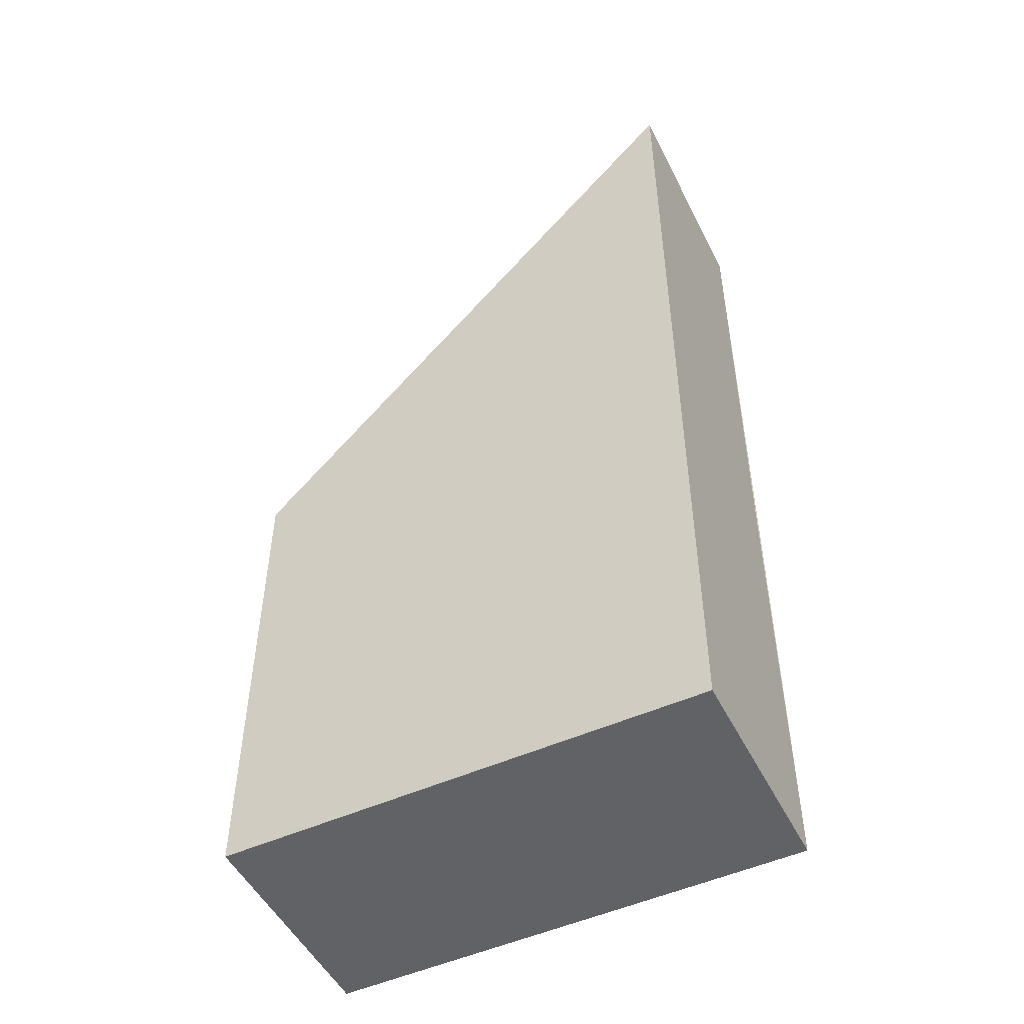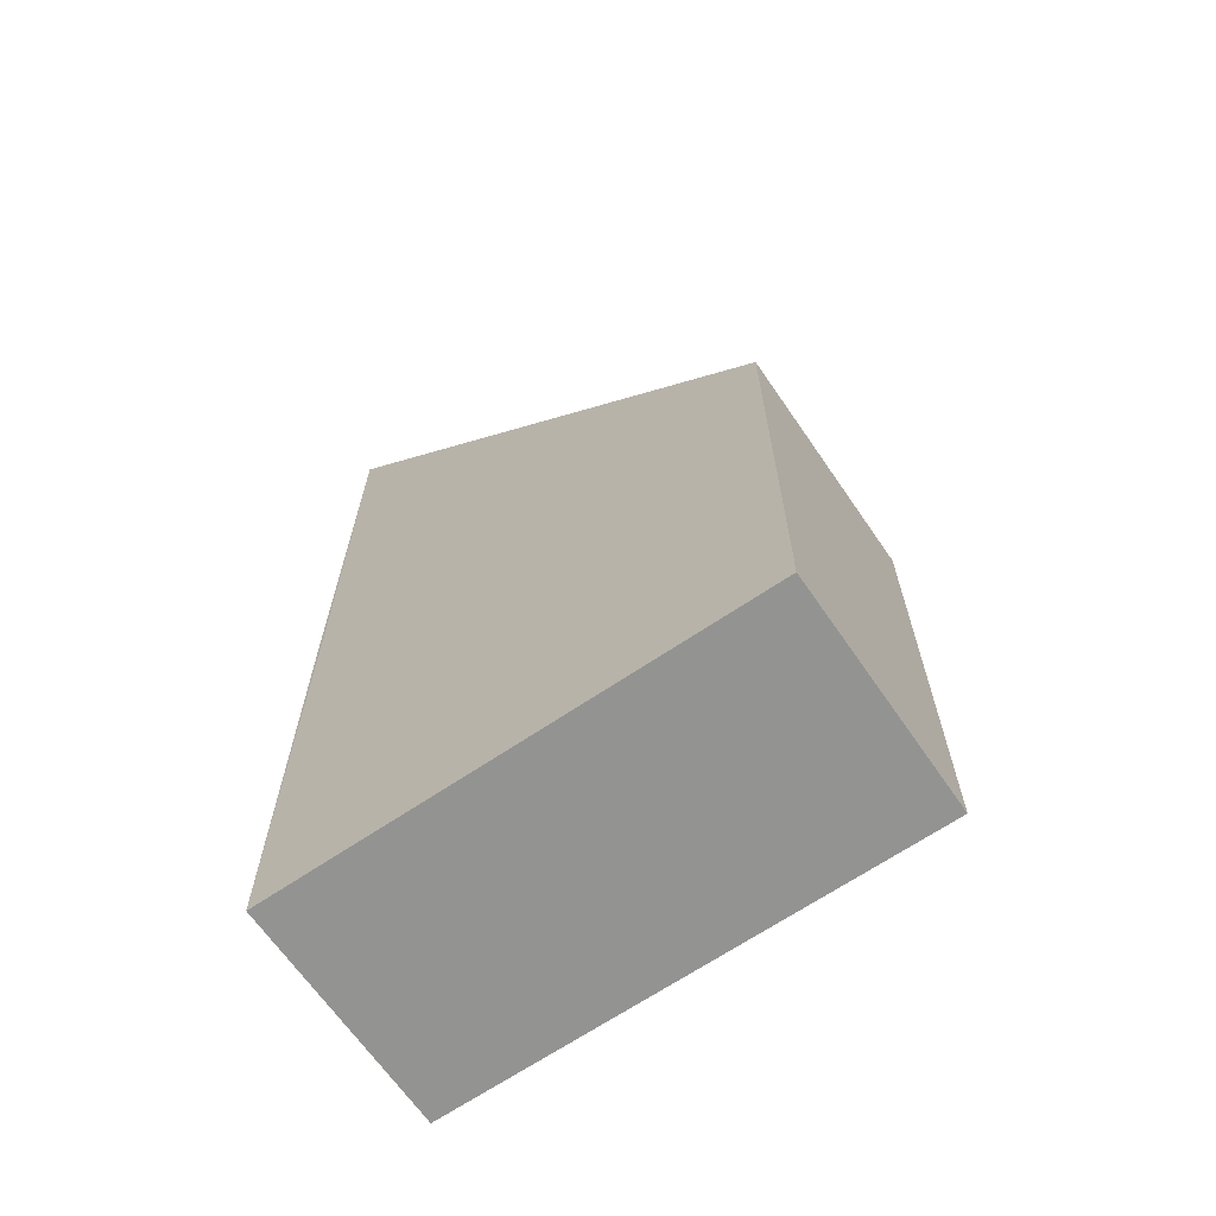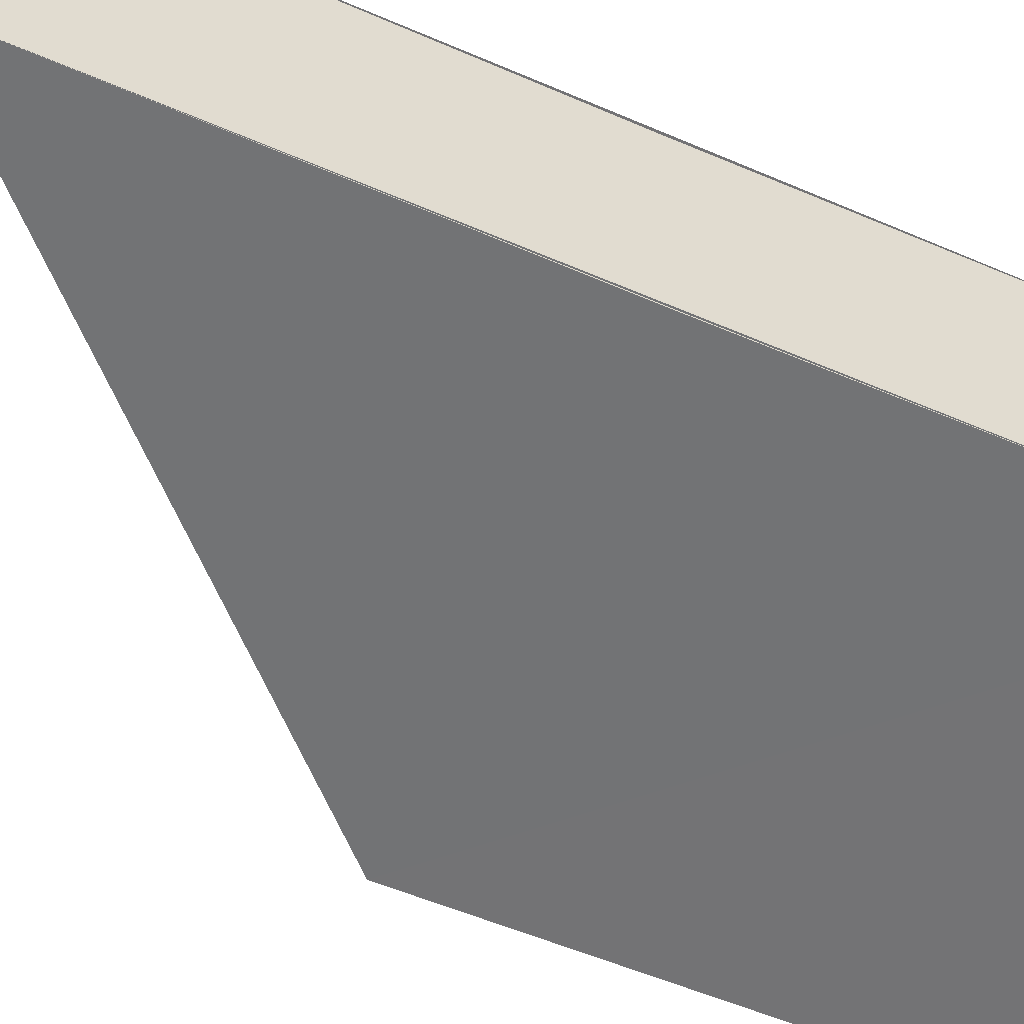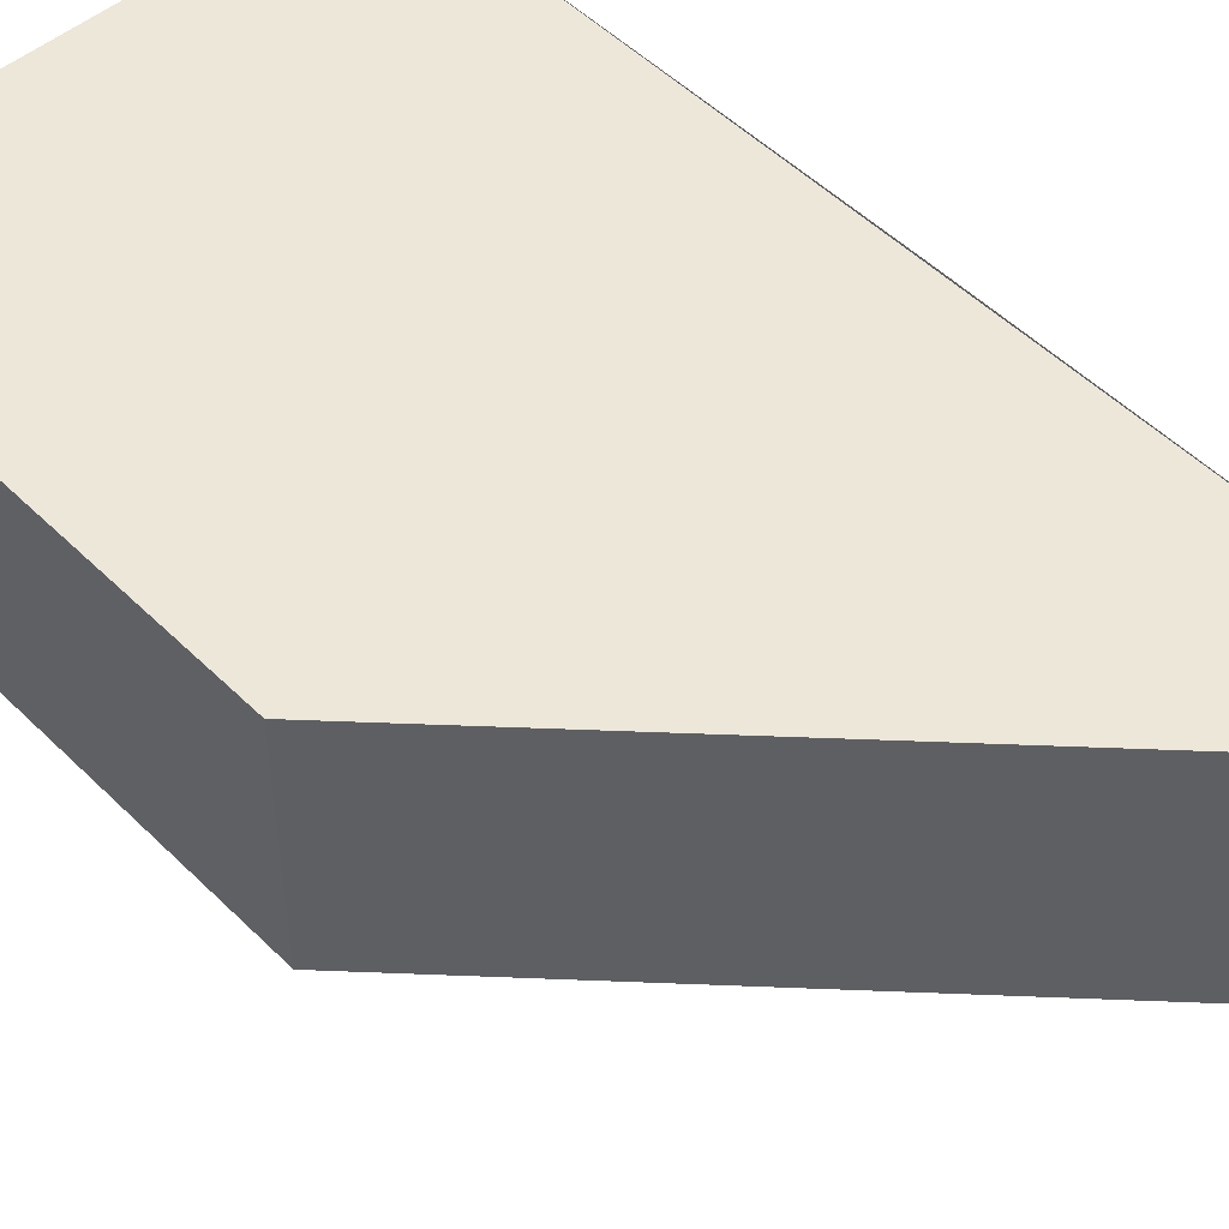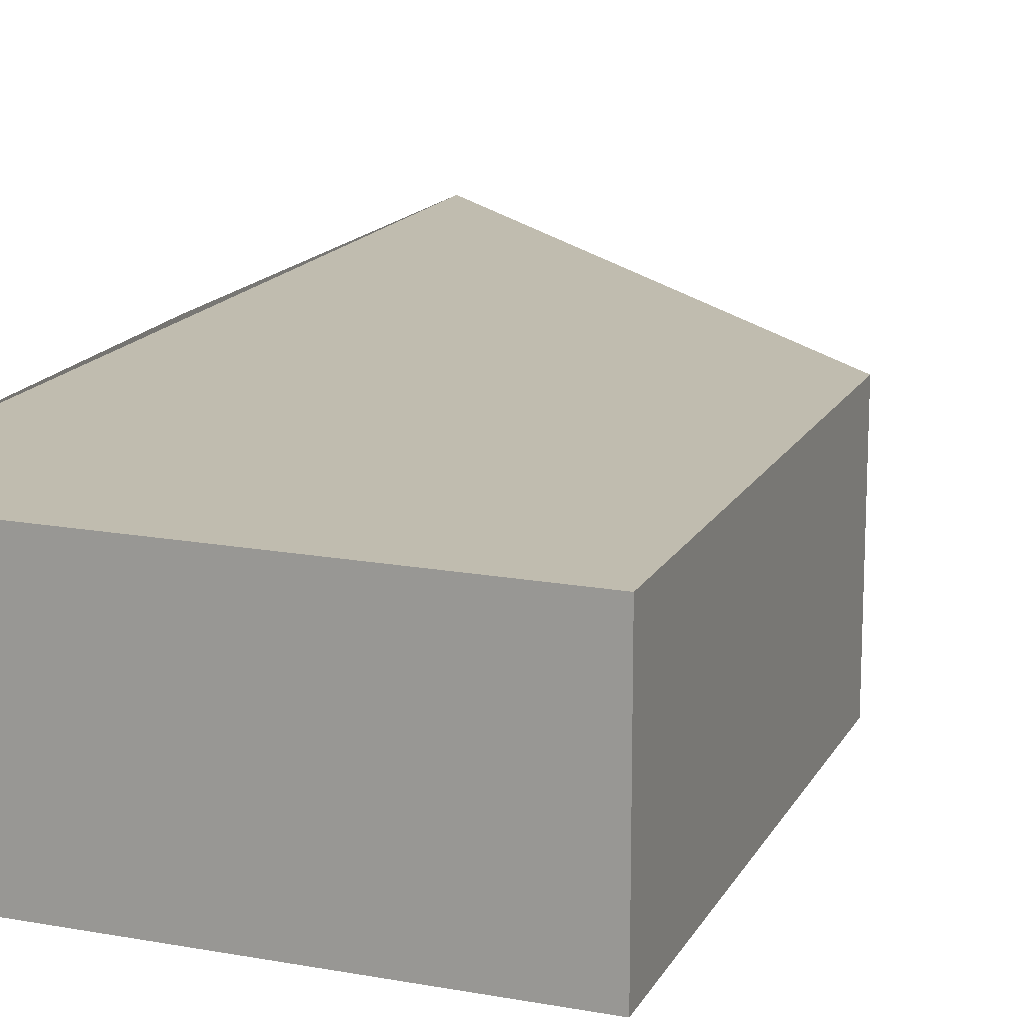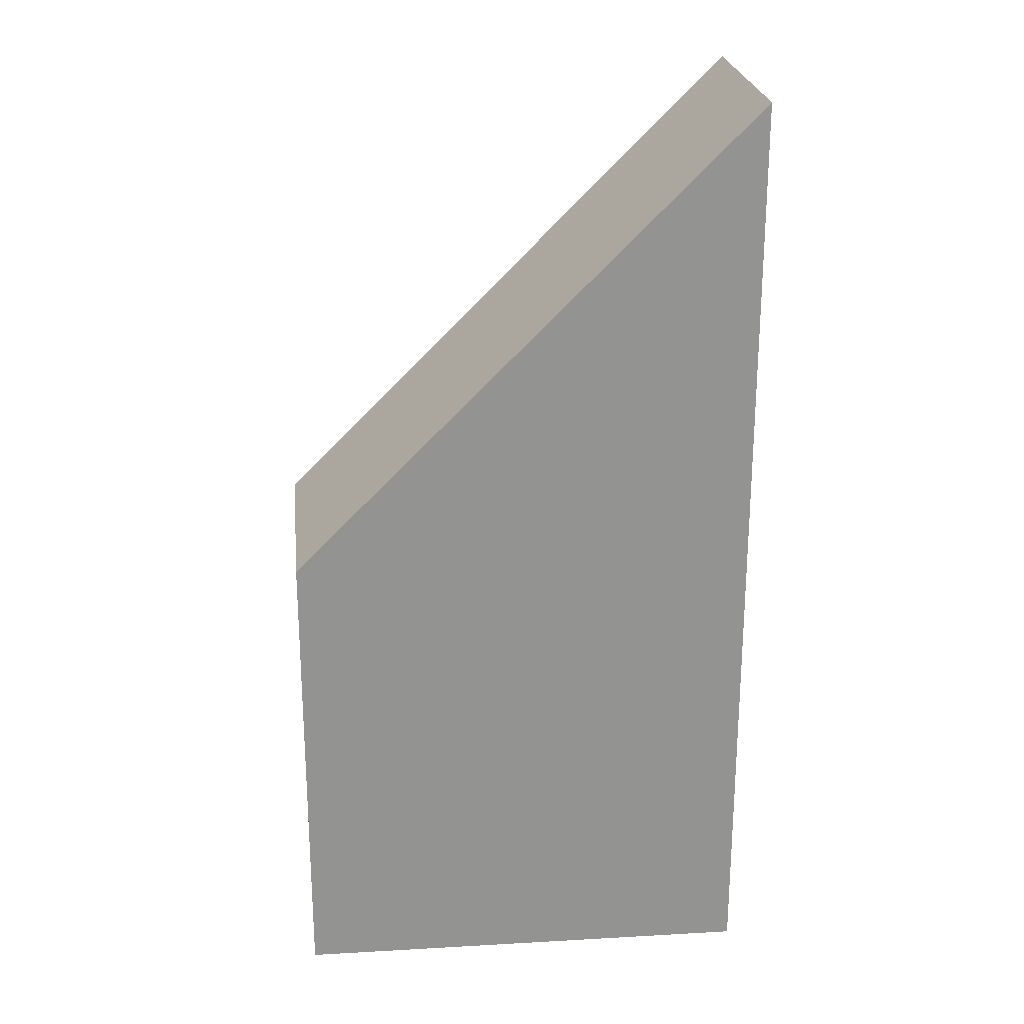
<metadata>
{"format":"obj","ext":"obj","renderer":"f3d","projection":"perspective","resolution":1024,"background":"white","views":[{"elev":-50.0,"azim":-153.4,"up":"+Y"},{"elev":-66.7,"azim":34.2,"up":"+Y"},{"elev":-55.9,"azim":-114.2,"up":"+Z"},{"elev":50.2,"azim":137.3,"up":"+Z"},{"elev":16.2,"azim":21.0,"up":"+Z"},{"elev":23.8,"azim":174.9,"up":"+Y"}]}
</metadata>
<code>
o 538
v 2229 1873 13.41
v 2229 1873 13.41
v 2229 1873 13.41
v 2229 1873 13.41
v 2229 1873 13.41
v 2229 1873 13.41
v 2229 1873 13.41
v 2229 1873 13.41
v 2229 1873 13.41
v 2229 1873 13.41
v 2229 1873 13.41
v 2229 1873 13.41
v 2229 1873 13.41
v 2229 1873 13.41
v 2229 1873 13.41
v 2229 1873 13.41
v 2229 1873 13.41
v 2229 1873 13.41
v 2229 1873 13.41
v 2229 1873 13.41
v 2229 1873 13.41
v 2229 1873 13.41
v 2229 1873 13.41
f 1 2 3
f 4 2 5
f 4 6 3
f 7 8 2
f 9 10 6
f 11 12 3
f 13 12 8
f 9 13 14
f 13 15 14
f 11 16 17
f 16 18 19
f 20 13 21
f 21 6 22
f 21 2 23

</code>
